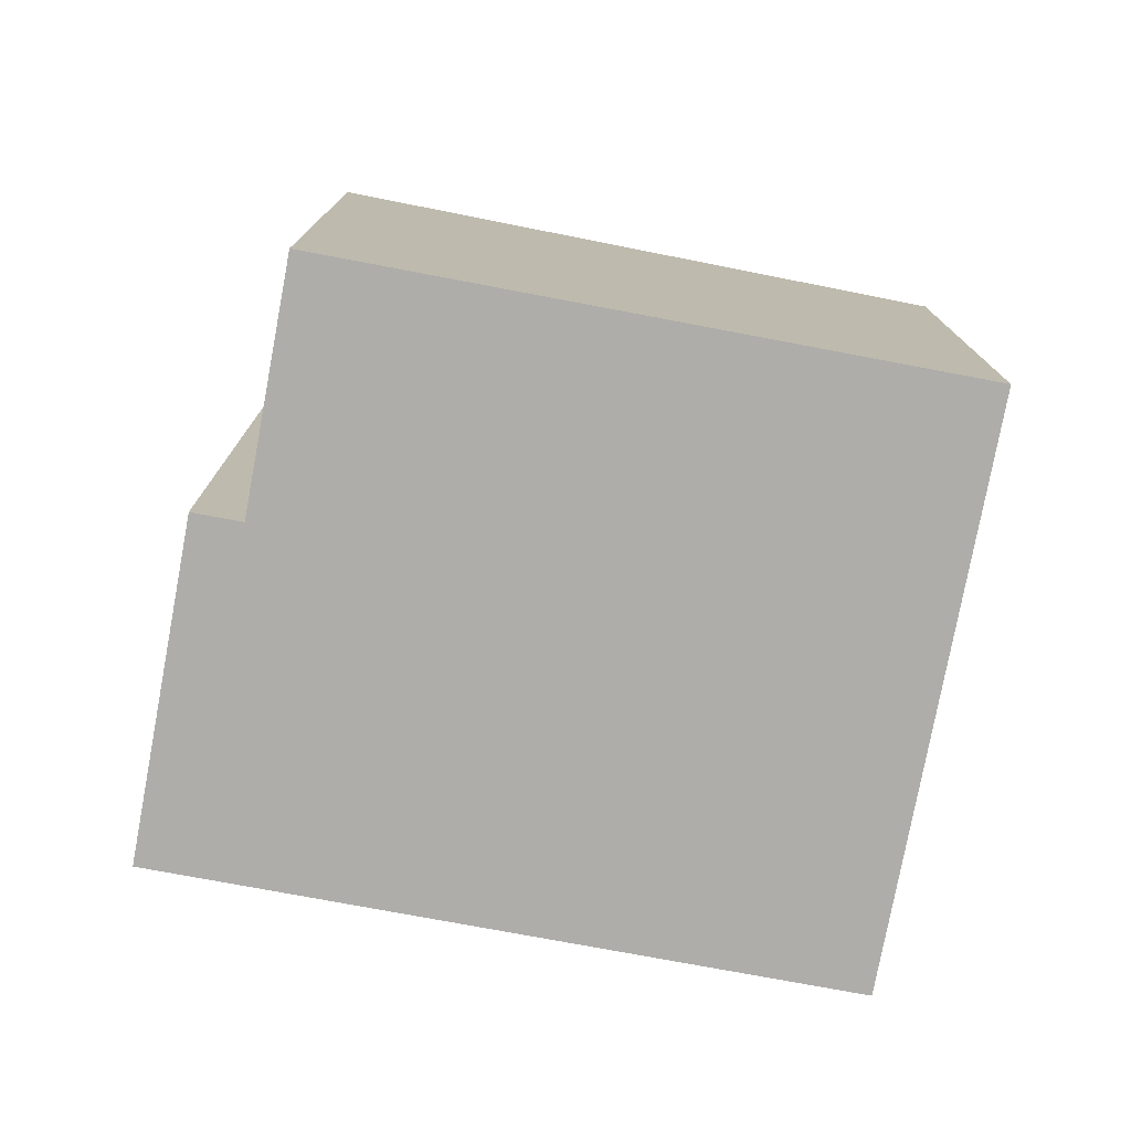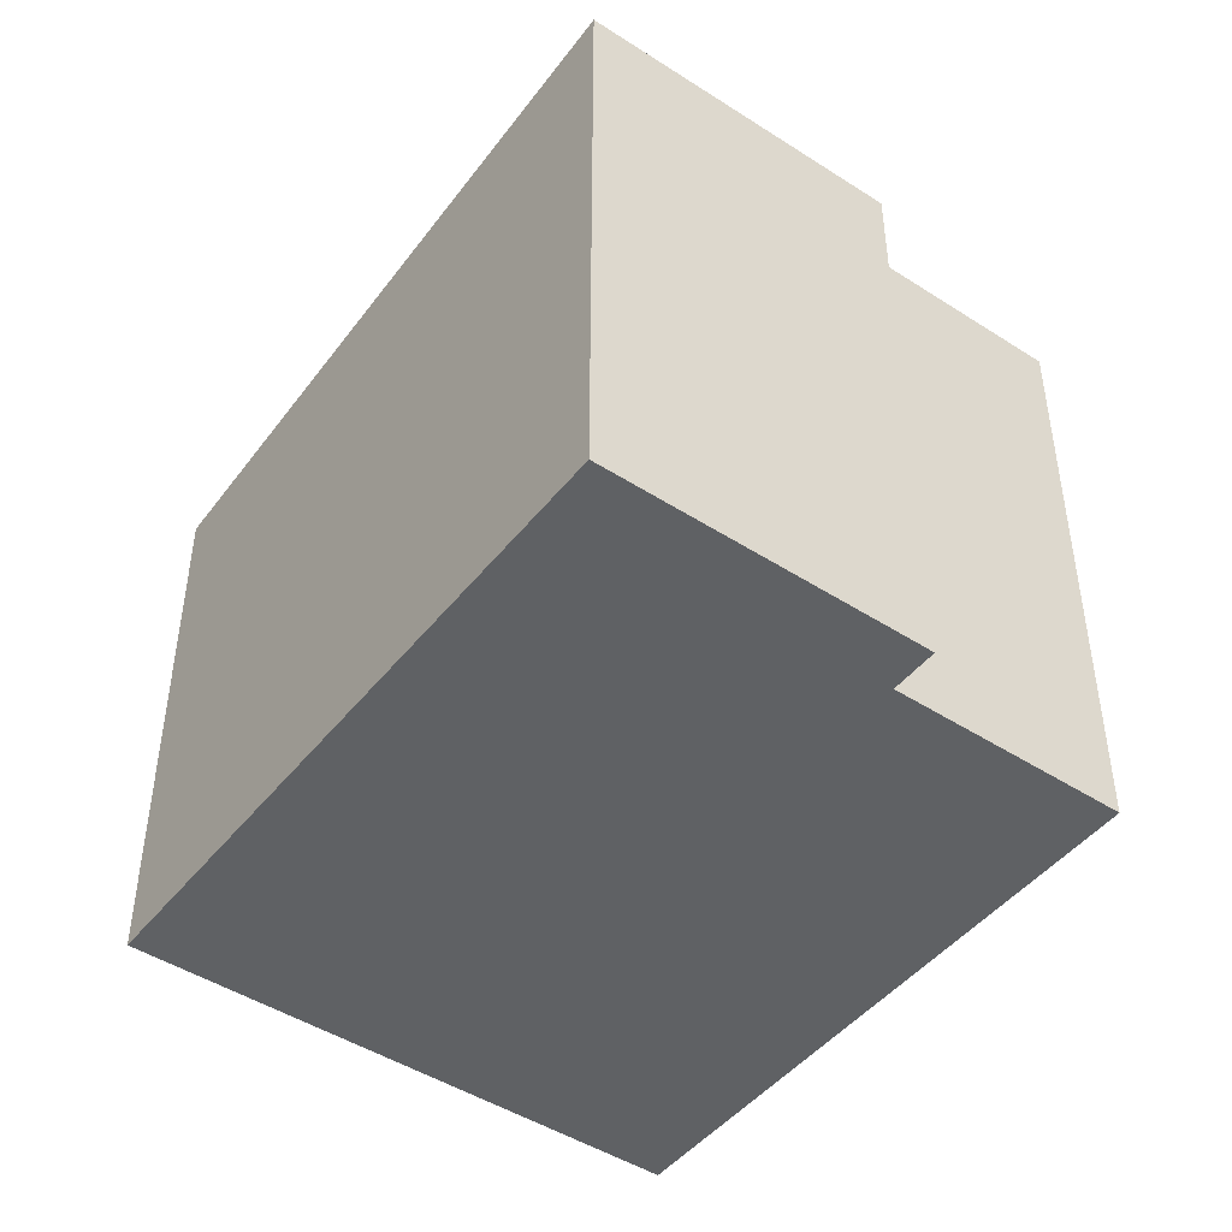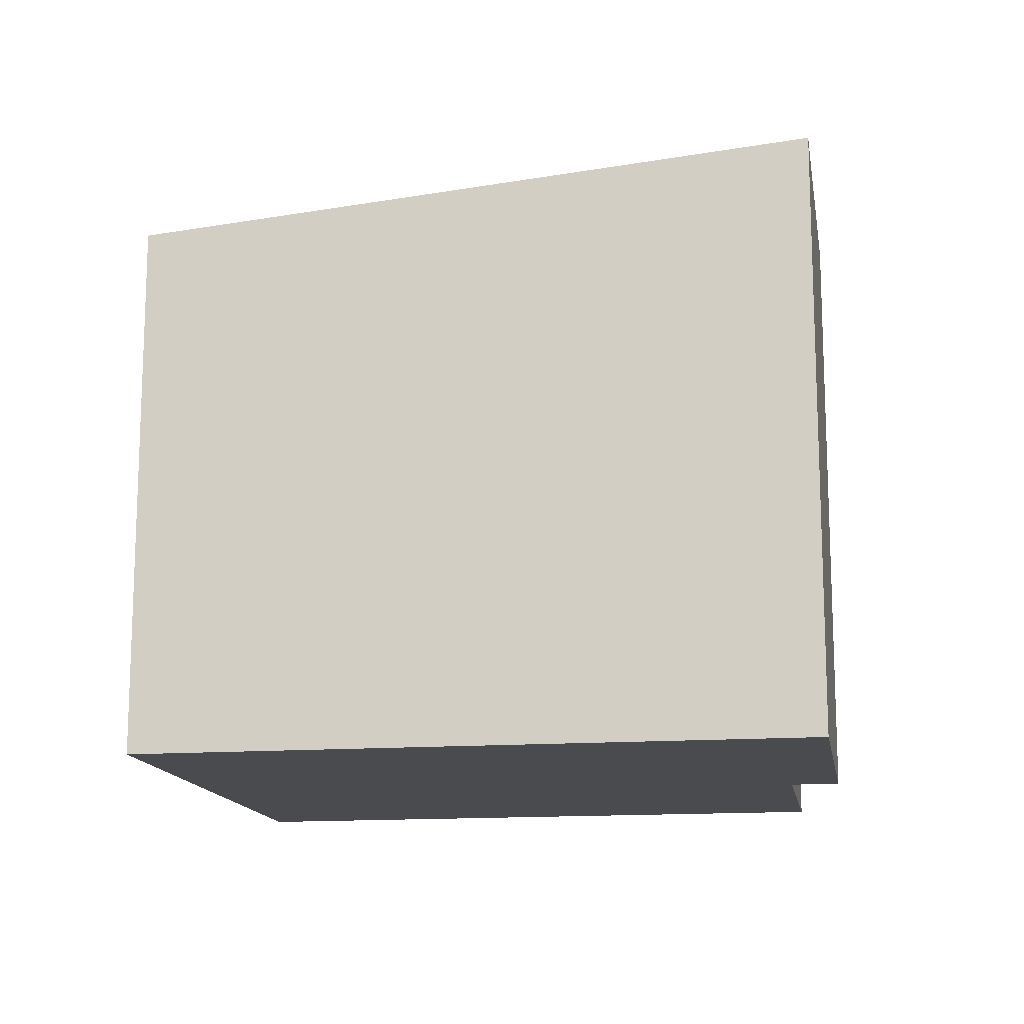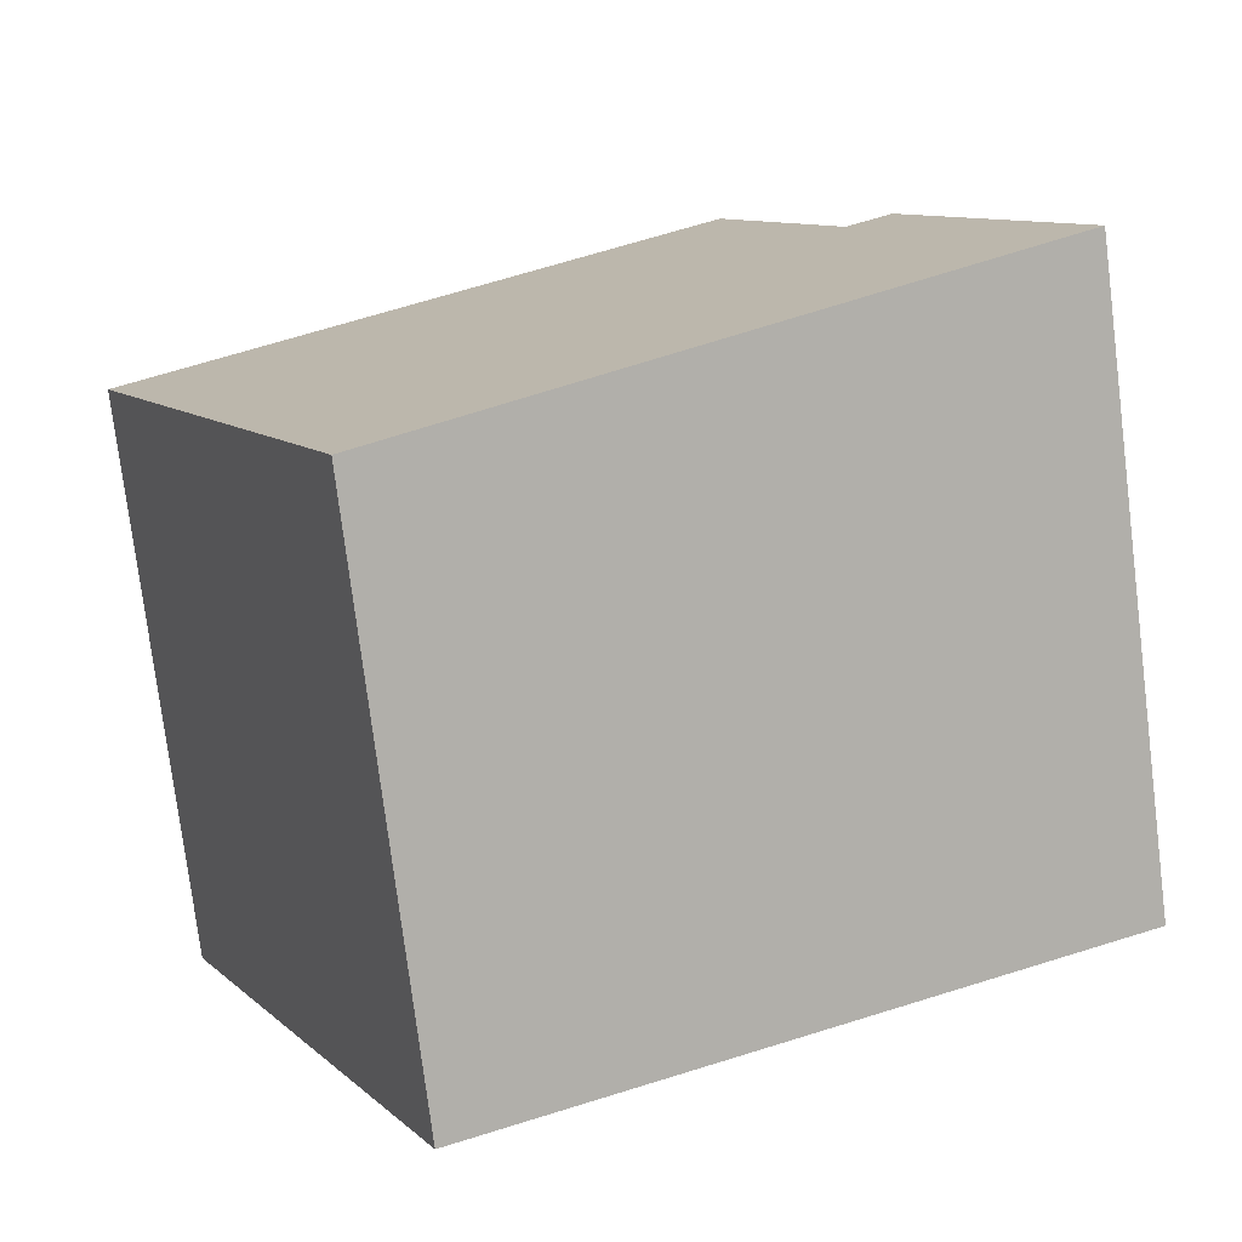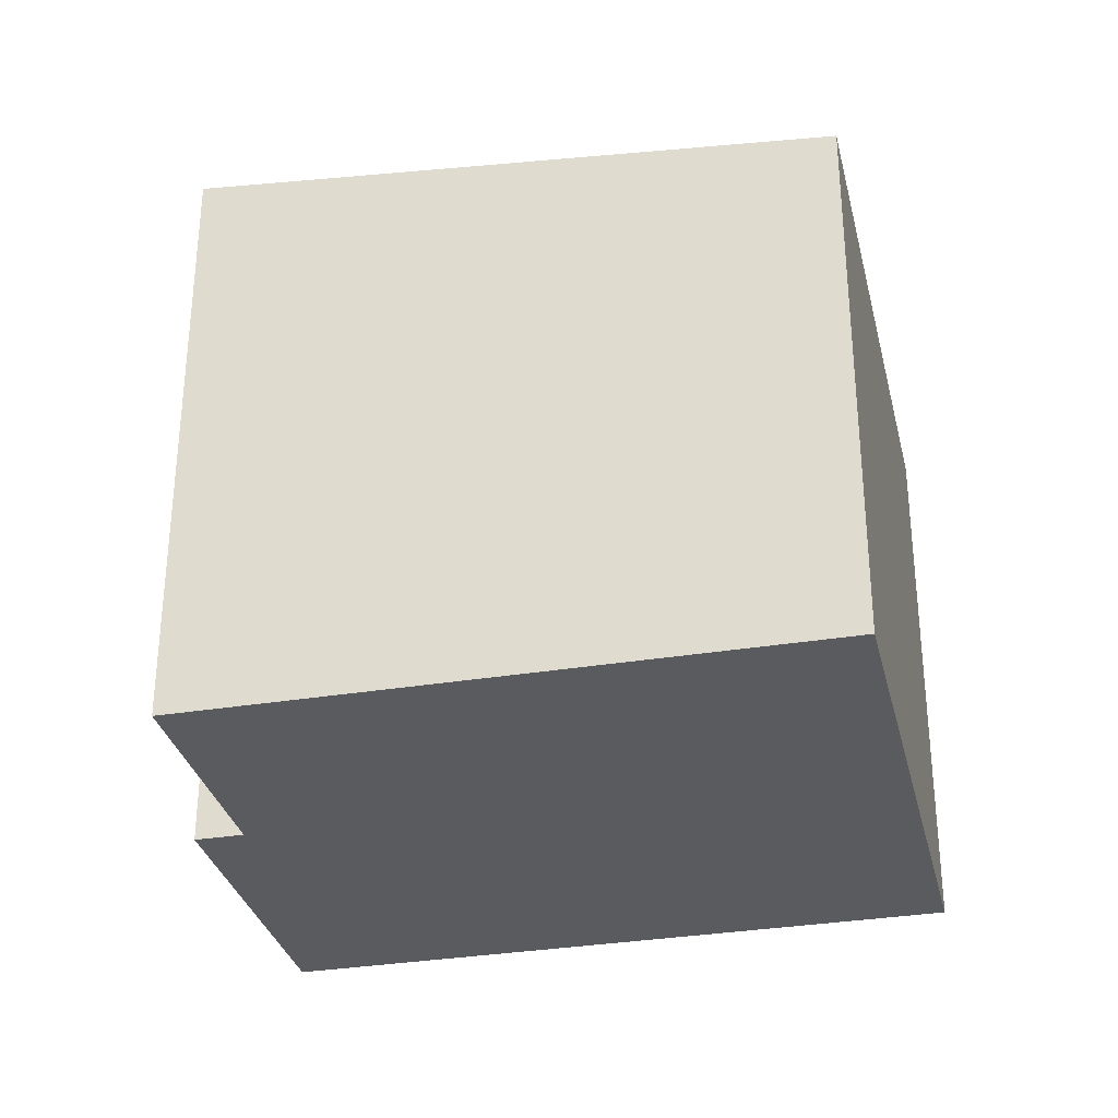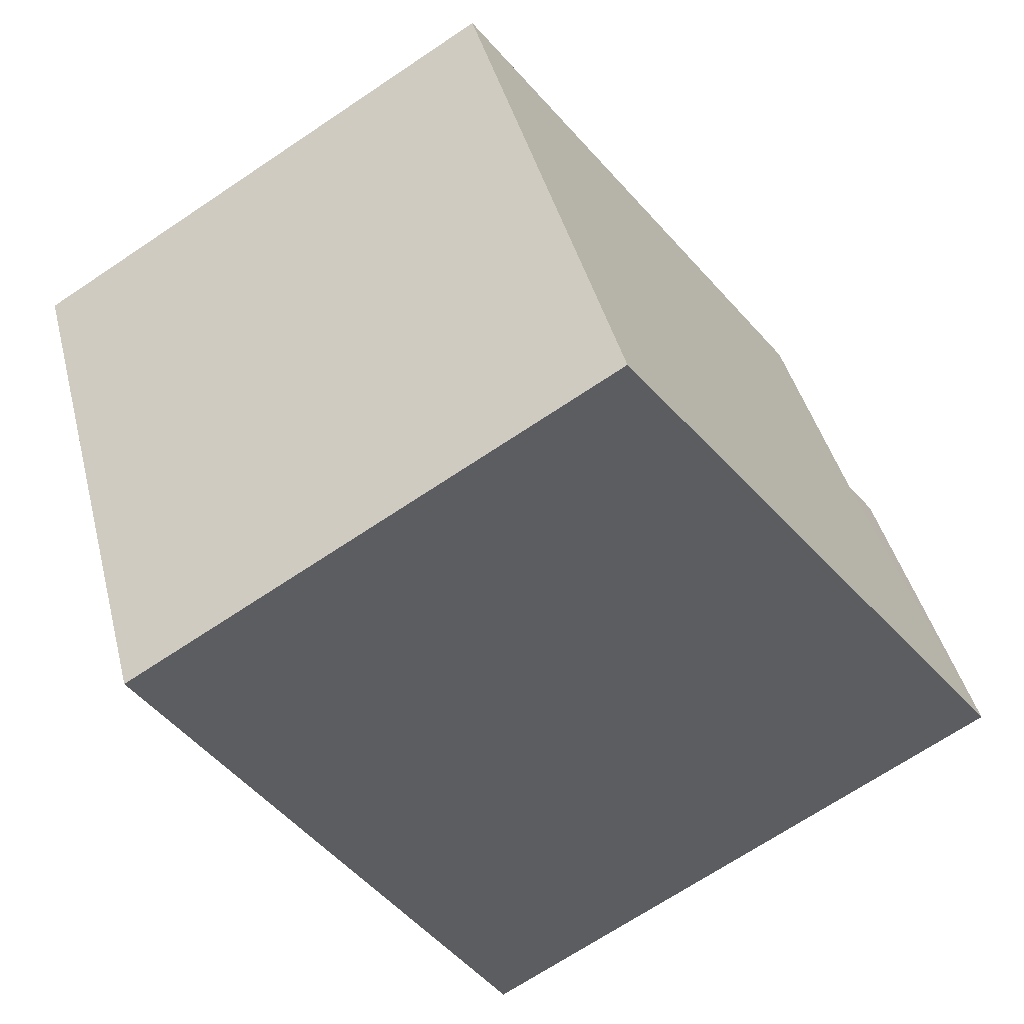
<metadata>
{"format":"obj","ext":"obj","renderer":"f3d","projection":"perspective","resolution":1024,"background":"white","views":[{"elev":-77.1,"azim":15.5,"up":"+Y"},{"elev":-46.5,"azim":-100.2,"up":"+Y"},{"elev":-14.3,"azim":-144.5,"up":"+Y"},{"elev":-76.8,"azim":-172.9,"up":"+Z"},{"elev":-32.0,"azim":39.2,"up":"+Y"},{"elev":-69.5,"azim":123.8,"up":"+Z"}]}
</metadata>
<code>
v  11.33 7.089 2.83
v  2.499 7.824 3.623
v  3.903 7.824 6.483
v  9.934 7.089 -0.024
v  0 7.881 4.826e-16
v  1.917 7.881 3.909
v  8.028 7.088 -3.921
v  3.903 -3.97e-16 6.483
v  11.33 -1.733e-16 2.83
v  1.917 -2.394e-16 3.909
v  2.499 -2.218e-16 3.623
v  8.028 2.401e-16 -3.921
v  9.934 1.47e-18 -0.024
v  0 0 0
g defaultobject
f 1 2 3
f 2 1 4
f 2 5 6
f 5 2 4
f 5 4 7
f 8 1 3
f 1 8 9
f 10 2 6
f 2 10 11
f 9 4 1
f 4 9 7
f 7 9 12
f 12 9 13
f 7 14 5
f 14 7 12
f 14 6 5
f 6 14 10
f 11 3 2
f 3 11 8
f 8 13 9
f 13 8 11
f 13 11 12
f 12 11 10
f 12 10 14

</code>
